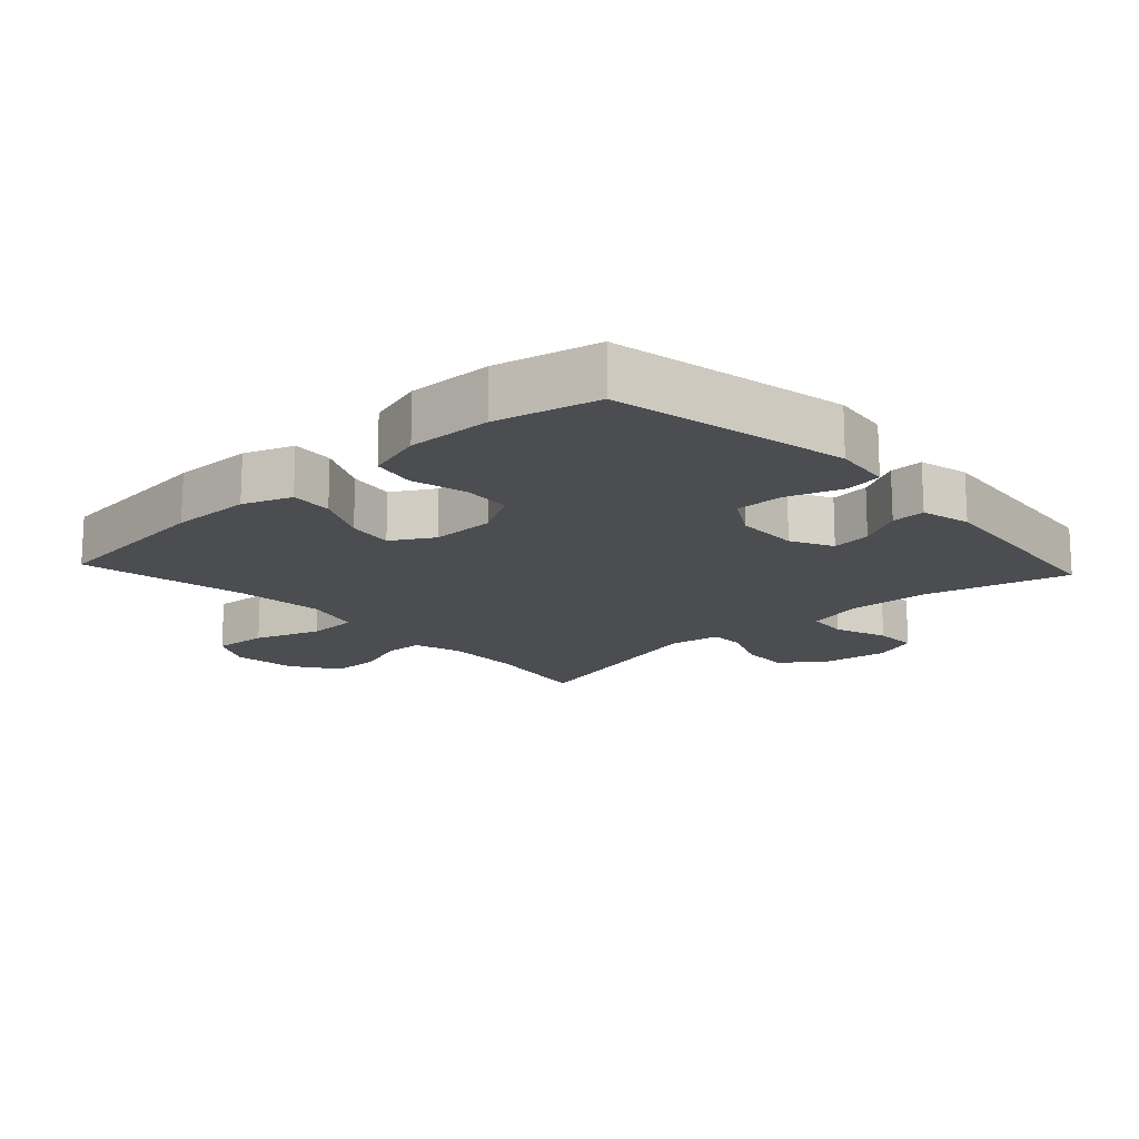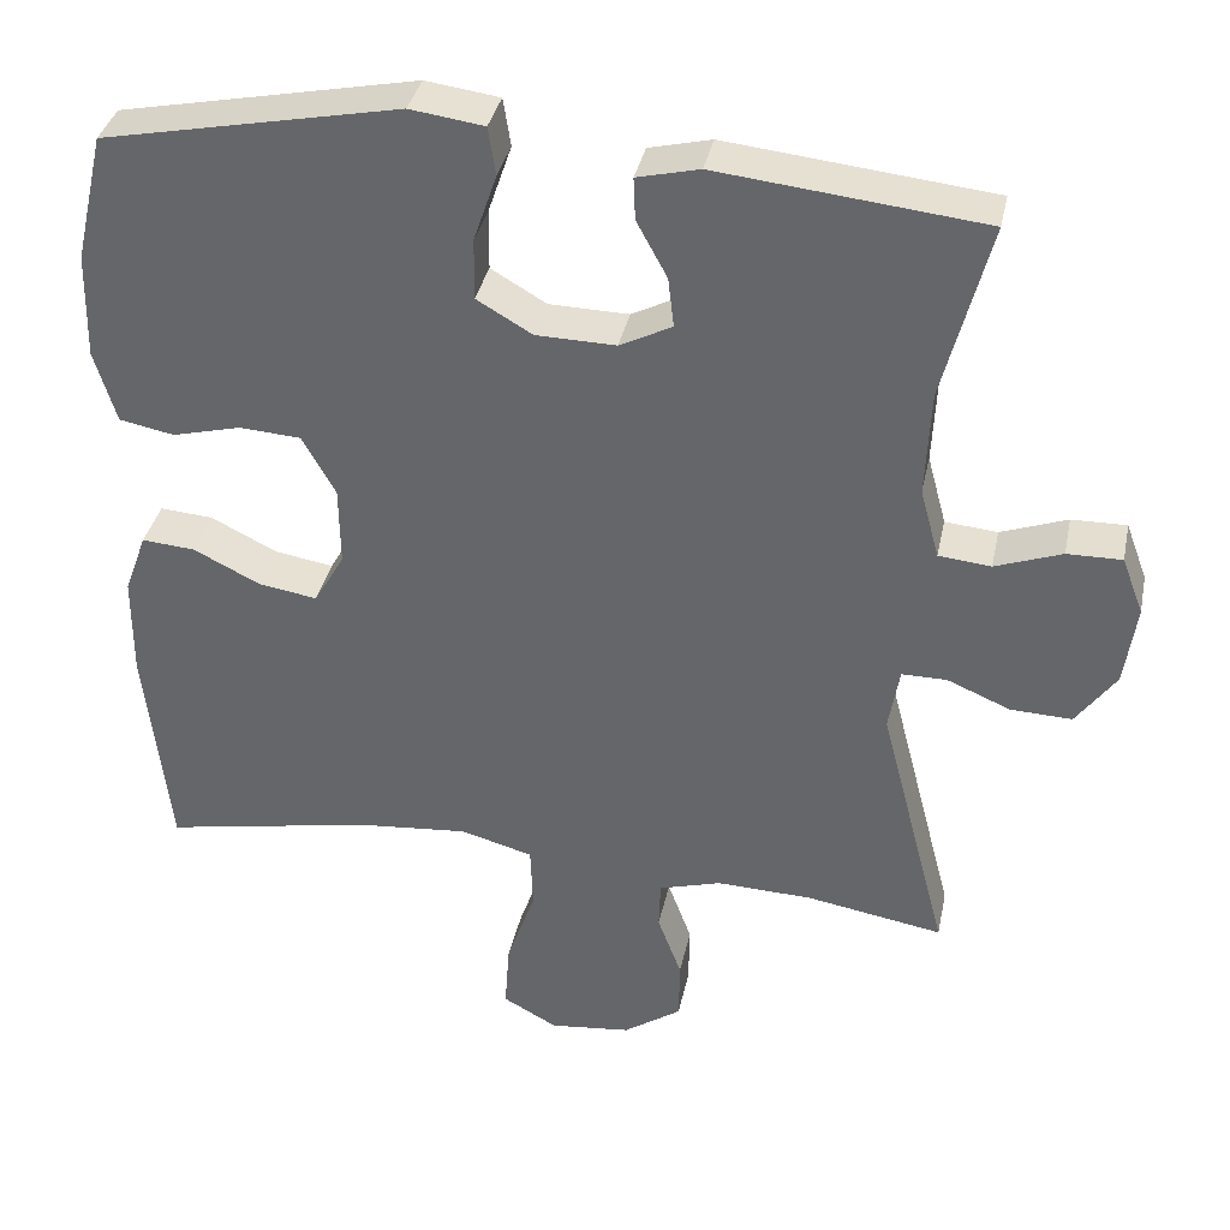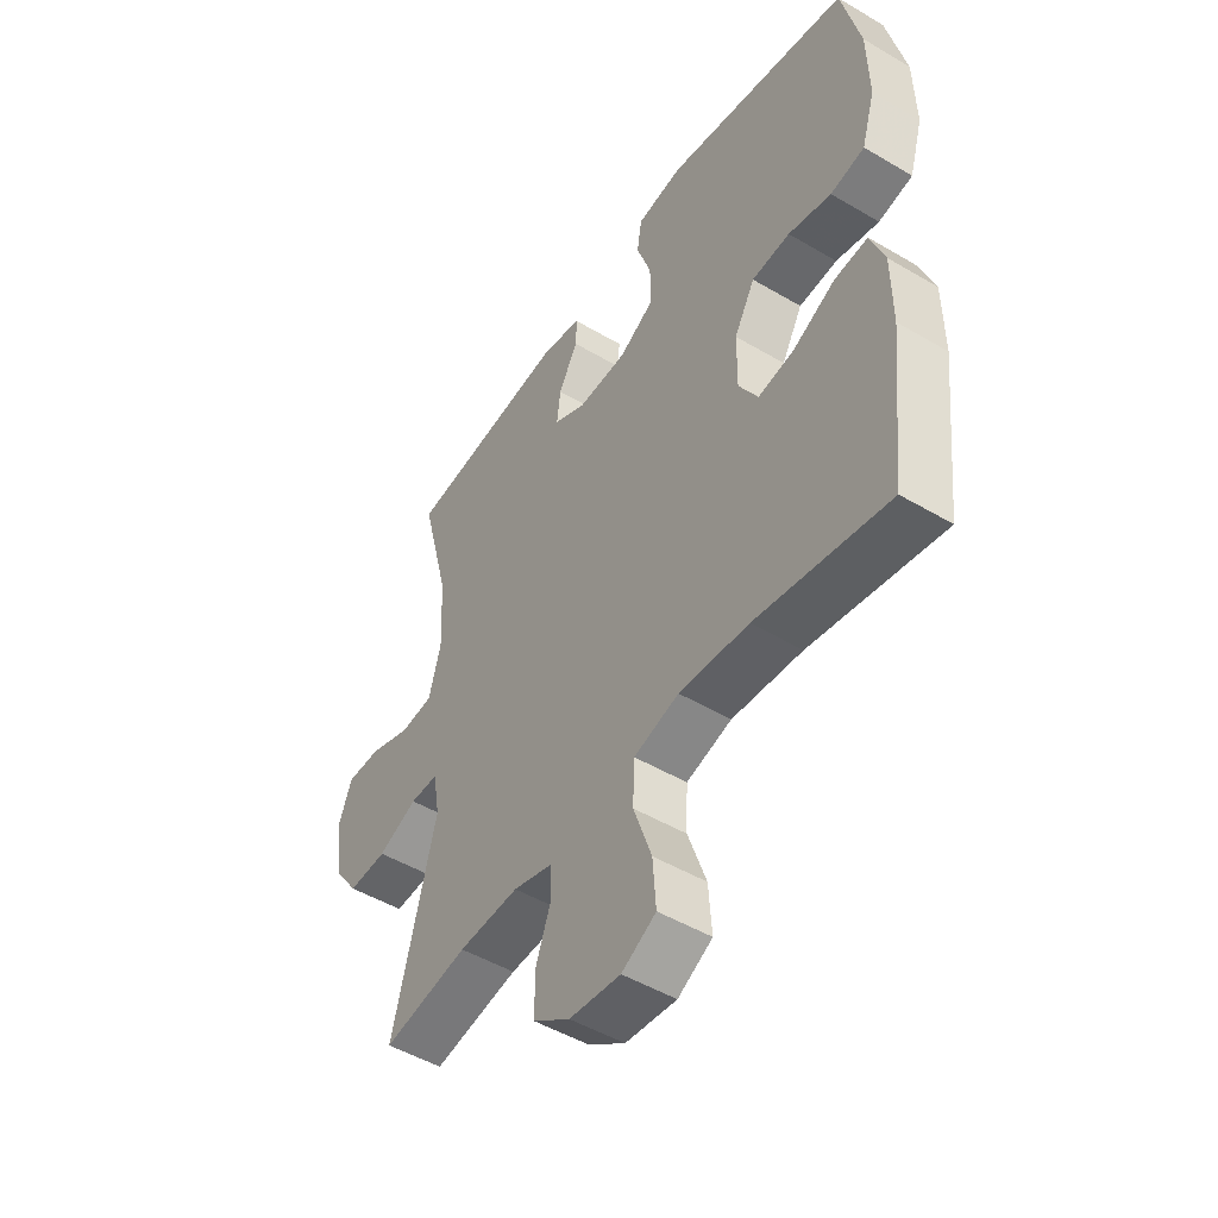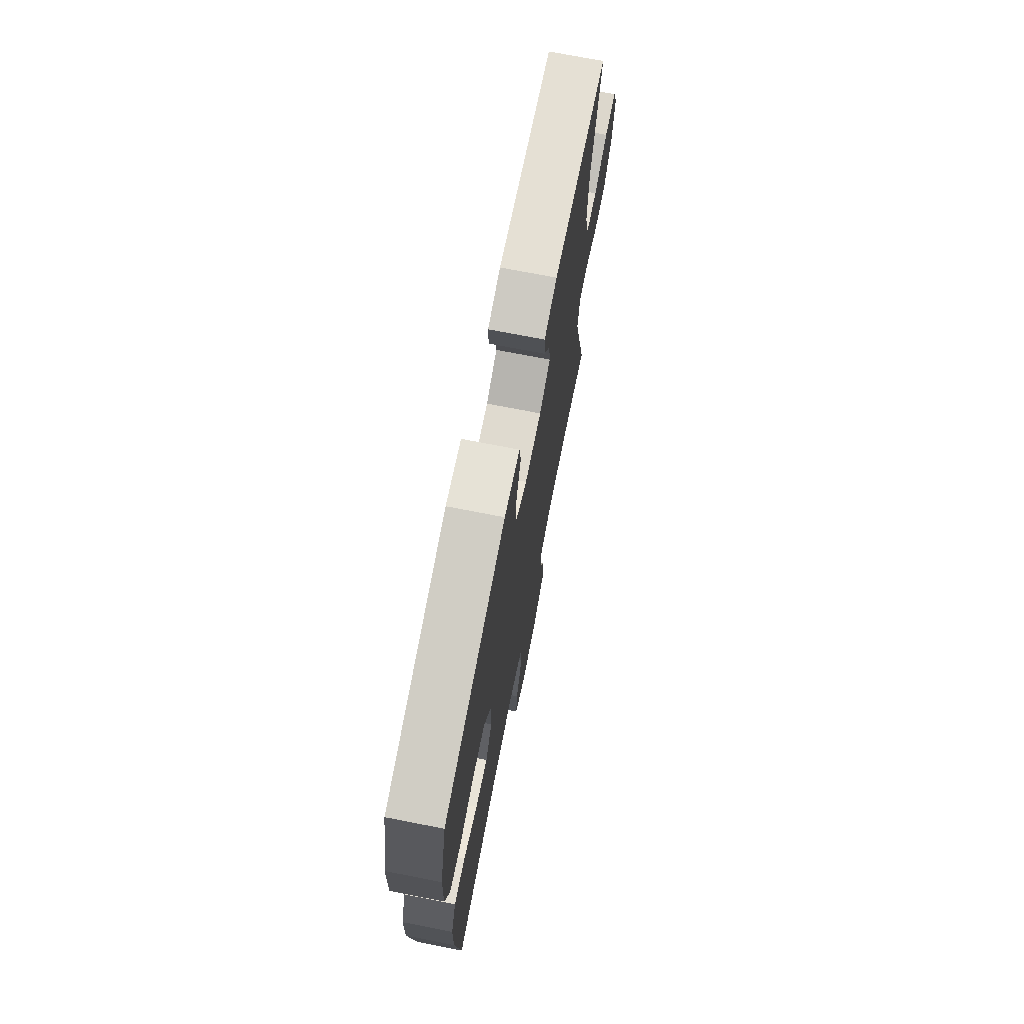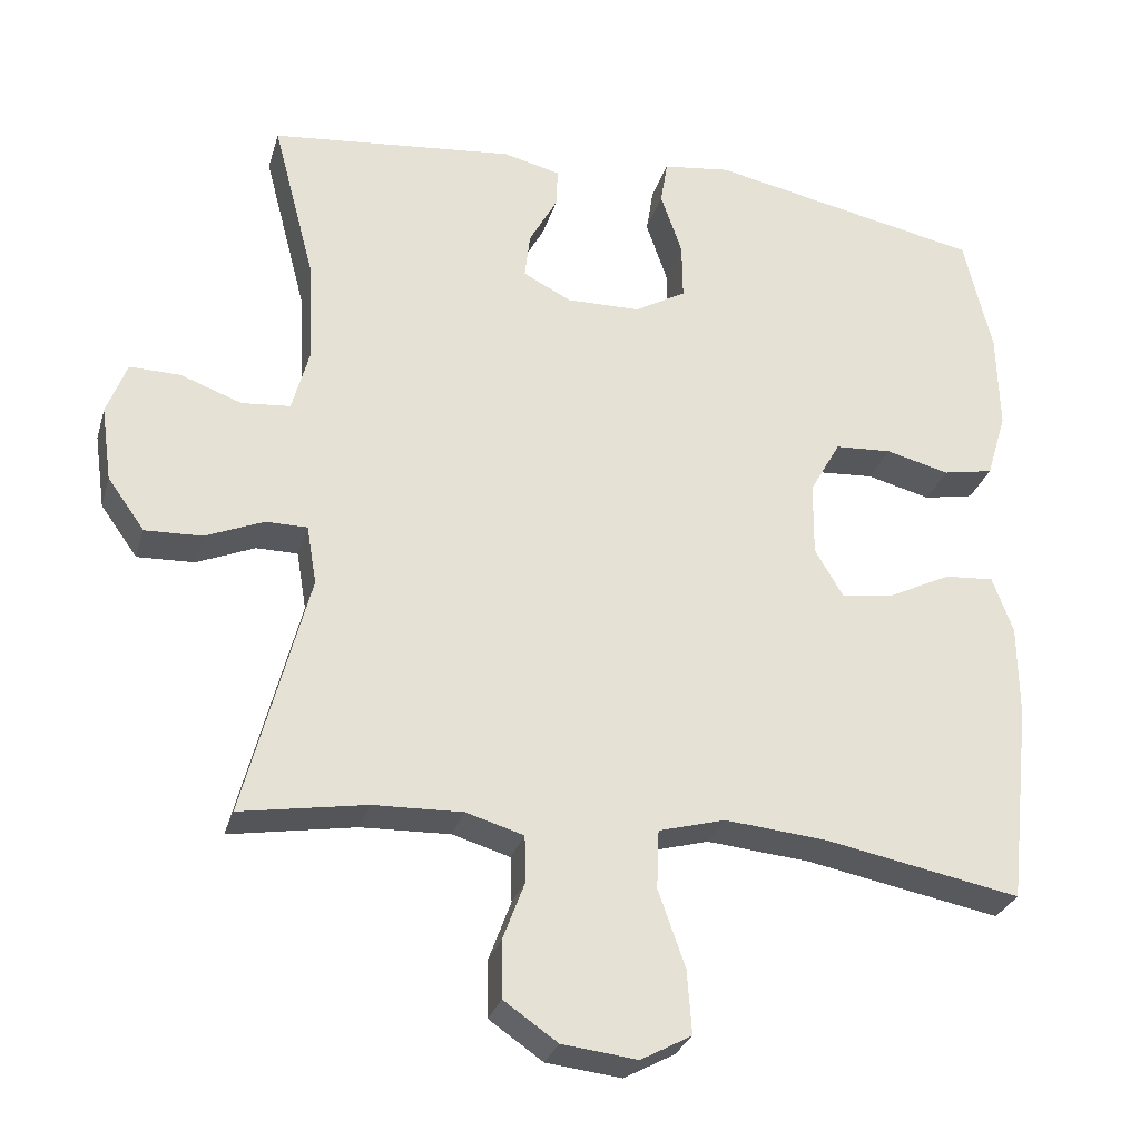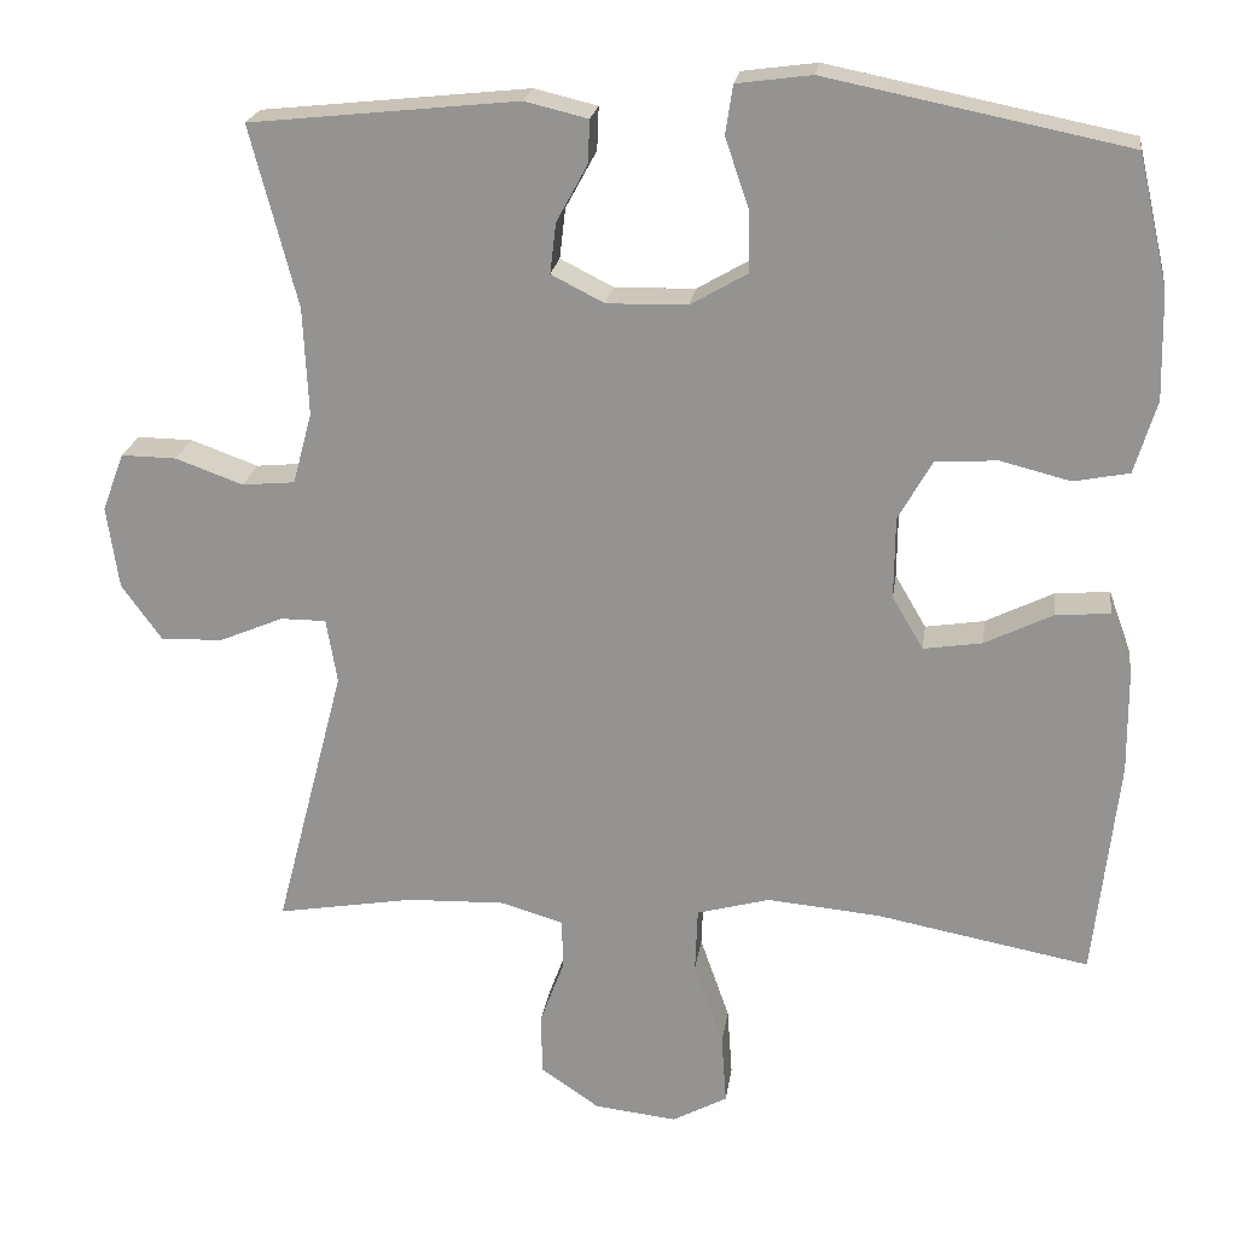
<metadata>
{"format":"obj","ext":"obj","renderer":"f3d","projection":"perspective","resolution":1024,"background":"white","views":[{"elev":-16.0,"azim":-47.2,"up":"+Y"},{"elev":36.3,"azim":11.7,"up":"+Z"},{"elev":-49.1,"azim":-123.3,"up":"+Z"},{"elev":71.9,"azim":-78.9,"up":"+Z"},{"elev":-28.9,"azim":164.6,"up":"+Z"},{"elev":21.8,"azim":-172.0,"up":"+Z"}]}
</metadata>
<code>
v -0.5 0.07 -0.5
v -0.529 0.07 -0.238
v -0.528 0.07 -0.116
v -0.501 0.07 -0.042
v -0.437 0.07 -0.047
v -0.356 0.07 -0.087
v -0.286 0.07 -0.098
v -0.249 0.07 -0.035
v -0.25 0.07 0.062
v -0.29 0.07 0.133
v -0.364 0.07 0.138
v -0.447 0.07 0.117
v -0.513 0.07 0.13
v -0.539 0.07 0.217
v -0.536 0.07 0.345
v -0.5 0.07 0.5
v -0.143 0.07 0.572
v -0.054 0.07 0.56
v -0.045 0.07 0.502
v -0.073 0.07 0.42
v -0.074 0.07 0.346
v -0.007 0.07 0.307
v 0.089 0.07 0.305
v 0.152 0.07 0.337
v 0.145 0.07 0.397
v 0.108 0.07 0.465
v 0.106 0.07 0.516
v 0.181 0.07 0.534
v 0.5 0.07 0.5
v 0.444 0.07 0.285
v 0.438 0.07 0.157
v 0.461 0.07 0.072
v 0.524 0.07 0.066
v 0.604 0.07 0.095
v 0.67 0.07 0.096
v 0.696 0.07 0.027
v 0.682 0.07 -0.071
v 0.634 0.07 -0.138
v 0.56 0.07 -0.135
v 0.484 0.07 -0.103
v 0.43 0.07 -0.103
v 0.417 0.07 -0.18
v 0.5 0.07 -0.5
v 0.336 0.07 -0.472
v 0.22 0.07 -0.468
v 0.145 0.07 -0.49
v 0.143 0.07 -0.549
v 0.172 0.07 -0.627
v 0.171 0.07 -0.701
v 0.101 0.07 -0.749
v 0.003 0.07 -0.76
v -0.063 0.07 -0.724
v -0.057 0.07 -0.641
v -0.022 0.07 -0.541
v -0.025 0.07 -0.464
v -0.112 0.07 -0.44
v -0.246 0.07 -0.452
v -0.5 0 -0.5
v -0.529 0 -0.238
v -0.528 0 -0.116
v -0.501 0 -0.042
v -0.437 0 -0.047
v -0.356 0 -0.087
v -0.286 0 -0.098
v -0.249 0 -0.035
v -0.25 0 0.062
v -0.29 0 0.133
v -0.364 0 0.138
v -0.447 0 0.117
v -0.513 0 0.13
v -0.539 0 0.217
v -0.536 0 0.345
v -0.5 0 0.5
v -0.143 0 0.572
v -0.054 0 0.56
v -0.045 0 0.502
v -0.073 0 0.42
v -0.074 0 0.346
v -0.007 0 0.307
v 0.089 0 0.305
v 0.152 0 0.337
v 0.145 0 0.397
v 0.108 0 0.465
v 0.106 0 0.516
v 0.181 0 0.534
v 0.5 0 0.5
v 0.444 0 0.285
v 0.438 0 0.157
v 0.461 0 0.072
v 0.524 0 0.066
v 0.604 0 0.095
v 0.67 0 0.096
v 0.696 0 0.027
v 0.682 0 -0.071
v 0.634 0 -0.138
v 0.56 0 -0.135
v 0.484 0 -0.103
v 0.43 0 -0.103
v 0.417 0 -0.18
v 0.5 0 -0.5
v 0.336 0 -0.472
v 0.22 0 -0.468
v 0.145 0 -0.49
v 0.143 0 -0.549
v 0.172 0 -0.627
v 0.171 0 -0.701
v 0.101 0 -0.749
v 0.003 0 -0.76
v -0.063 0 -0.724
v -0.057 0 -0.641
v -0.022 0 -0.541
v -0.025 0 -0.464
v -0.112 0 -0.44
v -0.246 0 -0.452
f 51 52 53 54
f 51 54 55
f 50 51 55
f 47 48 49 50
f 46 47 50 55
f 45 46 55 56
f 42 43 44
f 41 42 44 45
f 37 38 39 40
f 37 40 41
f 36 37 41
f 33 34 35 36
f 32 33 36 41
f 31 32 41 45
f 27 28 29 30
f 25 26 27 30
f 24 25 30 31
f 23 24 31 45
f 17 18 19 20
f 17 20 21
f 16 17 21
f 15 16 21 22
f 11 12 13 14
f 10 11 14 15
f 3 4 5 6
f 3 6 7
f 57 1 2 3
f 56 57 3 7
f 22 23 45 56
f 10 15 22
f 9 10 22
f 8 9 22 56
f 7 8 56
f 111 110 109 108
f 112 111 108
f 112 108 107
f 107 106 105 104
f 112 107 104 103
f 113 112 103 102
f 101 100 99
f 102 101 99 98
f 97 96 95 94
f 98 97 94
f 98 94 93
f 93 92 91 90
f 98 93 90 89
f 102 98 89 88
f 87 86 85 84
f 87 84 83 82
f 88 87 82 81
f 102 88 81 80
f 77 76 75 74
f 78 77 74
f 78 74 73
f 79 78 73 72
f 71 70 69 68
f 72 71 68 67
f 63 62 61 60
f 64 63 60
f 60 59 58 114
f 64 60 114 113
f 113 102 80 79
f 79 72 67
f 79 67 66
f 113 79 66 65
f 113 65 64
f 1 58 59 2
f 2 59 60 3
f 3 60 61 4
f 4 61 62 5
f 5 62 63 6
f 6 63 64 7
f 7 64 65 8
f 8 65 66 9
f 9 66 67 10
f 10 67 68 11
f 11 68 69 12
f 12 69 70 13
f 13 70 71 14
f 14 71 72 15
f 15 72 73 16
f 16 73 74 17
f 17 74 75 18
f 18 75 76 19
f 19 76 77 20
f 20 77 78 21
f 21 78 79 22
f 22 79 80 23
f 23 80 81 24
f 24 81 82 25
f 25 82 83 26
f 26 83 84 27
f 27 84 85 28
f 28 85 86 29
f 29 86 87 30
f 30 87 88 31
f 31 88 89 32
f 32 89 90 33
f 33 90 91 34
f 34 91 92 35
f 35 92 93 36
f 36 93 94 37
f 37 94 95 38
f 38 95 96 39
f 39 96 97 40
f 40 97 98 41
f 41 98 99 42
f 42 99 100 43
f 43 100 101 44
f 44 101 102 45
f 45 102 103 46
f 46 103 104 47
f 47 104 105 48
f 48 105 106 49
f 49 106 107 50
f 50 107 108 51
f 51 108 109 52
f 52 109 110 53
f 53 110 111 54
f 54 111 112 55
f 55 112 113 56
f 56 113 114 57
f 57 114 58 1

</code>
